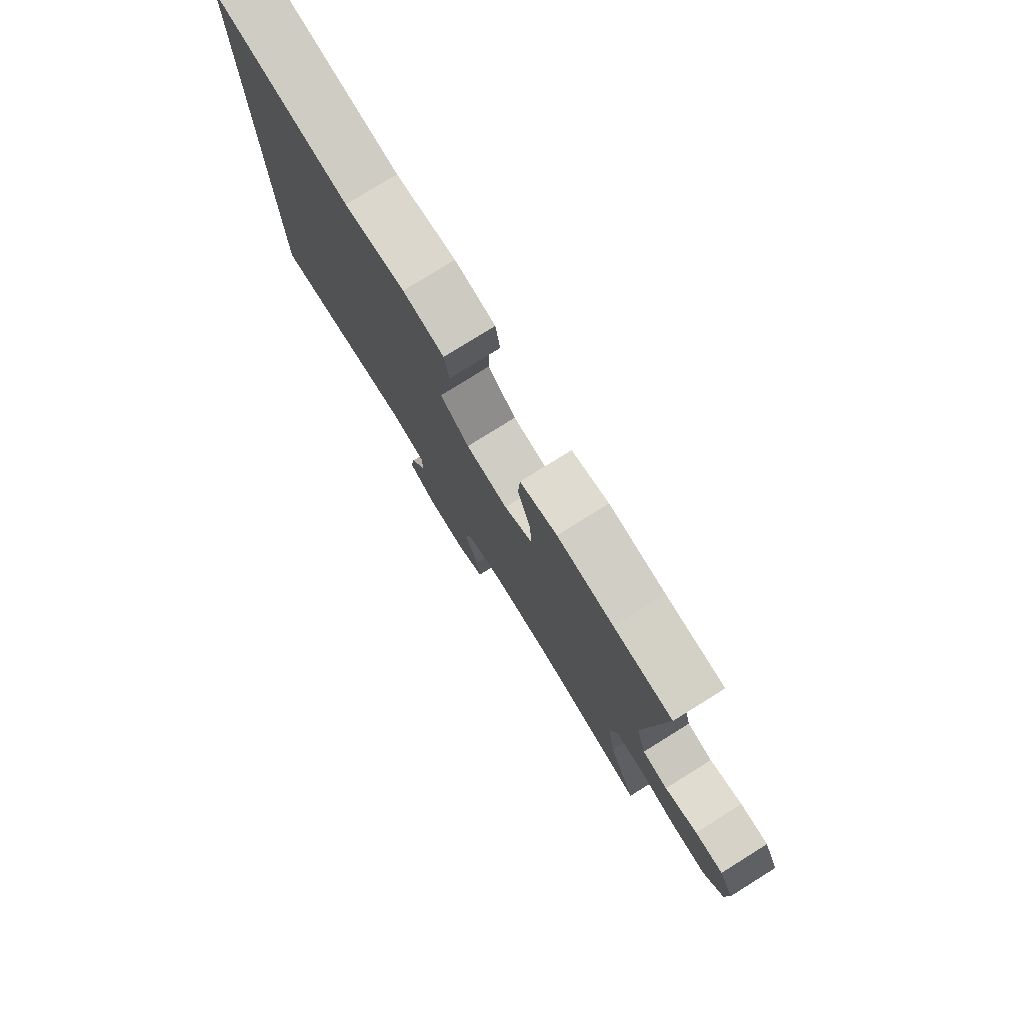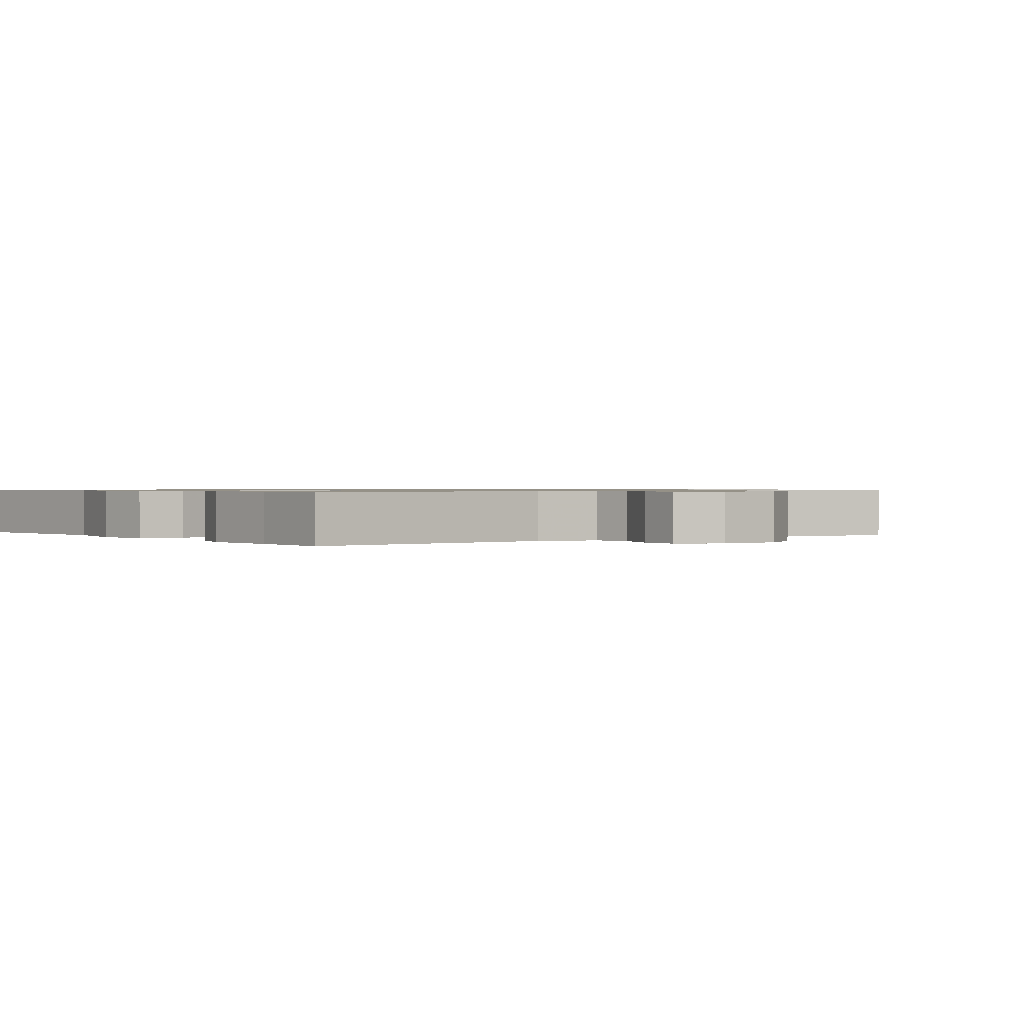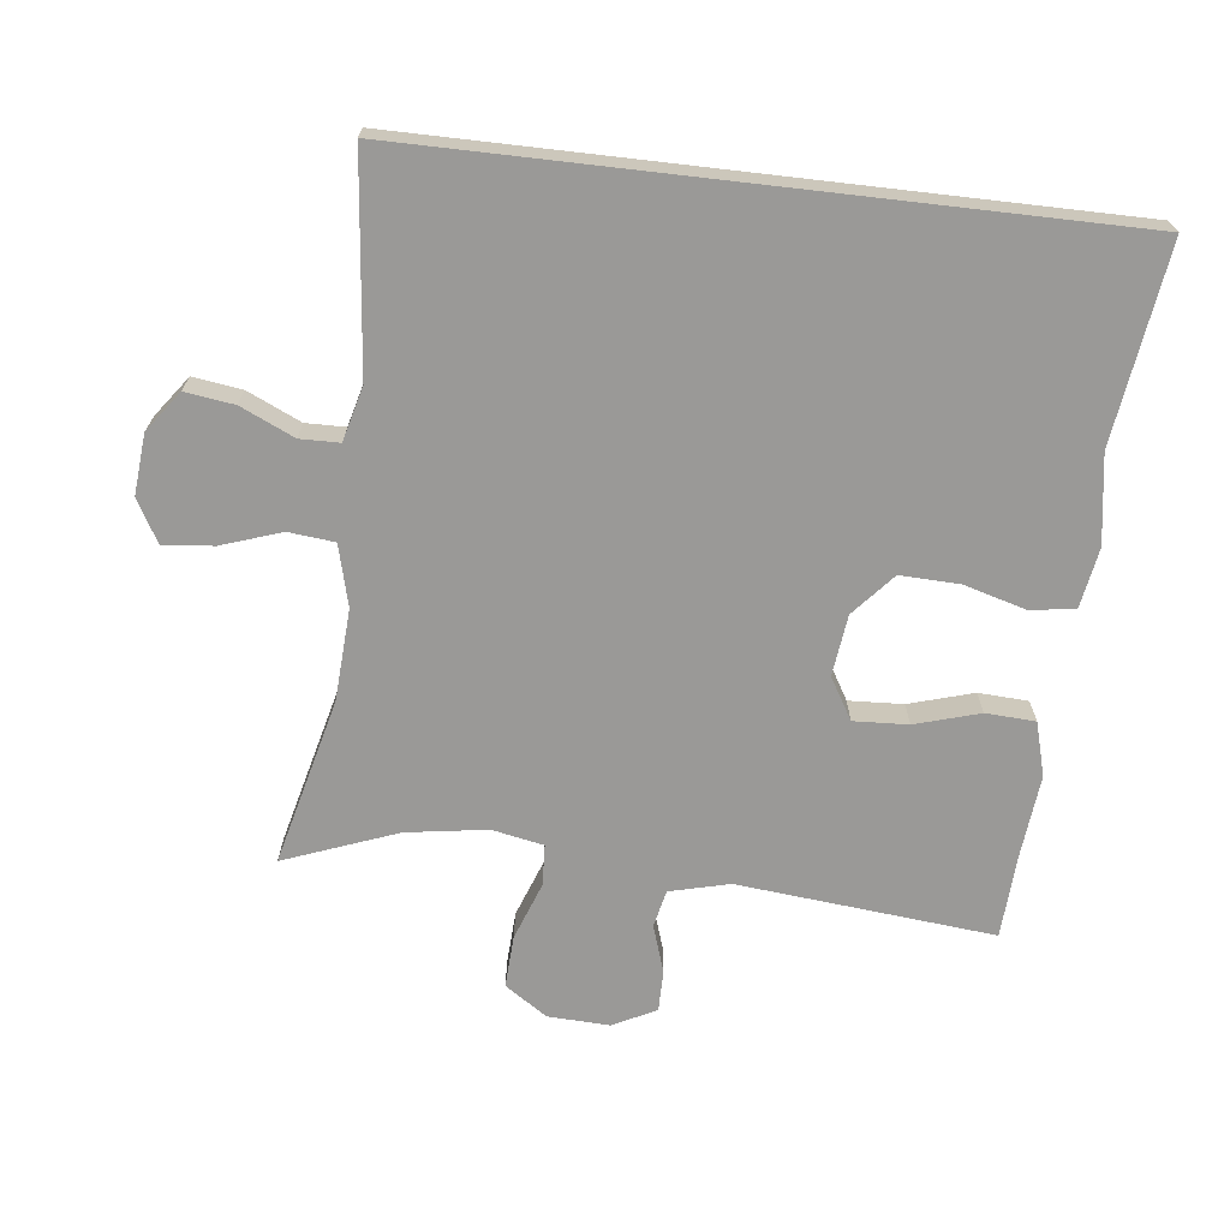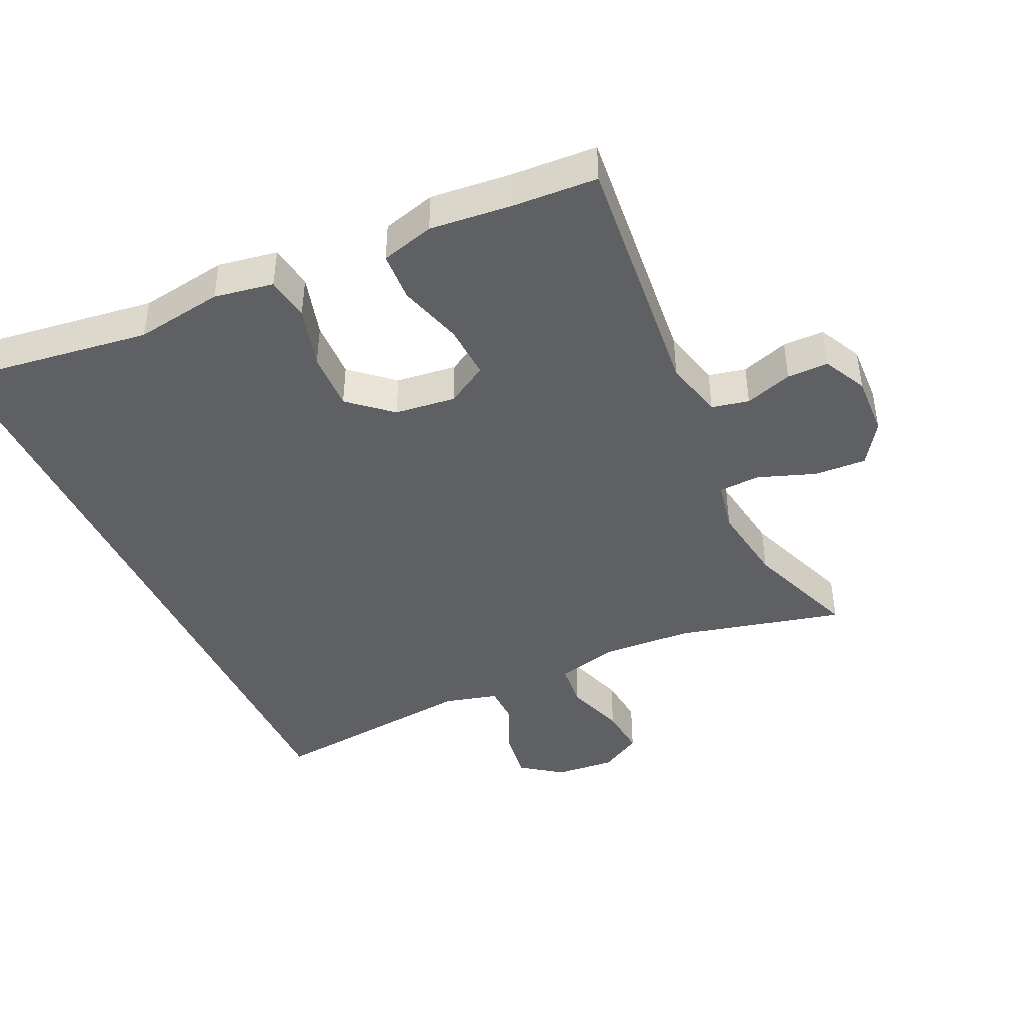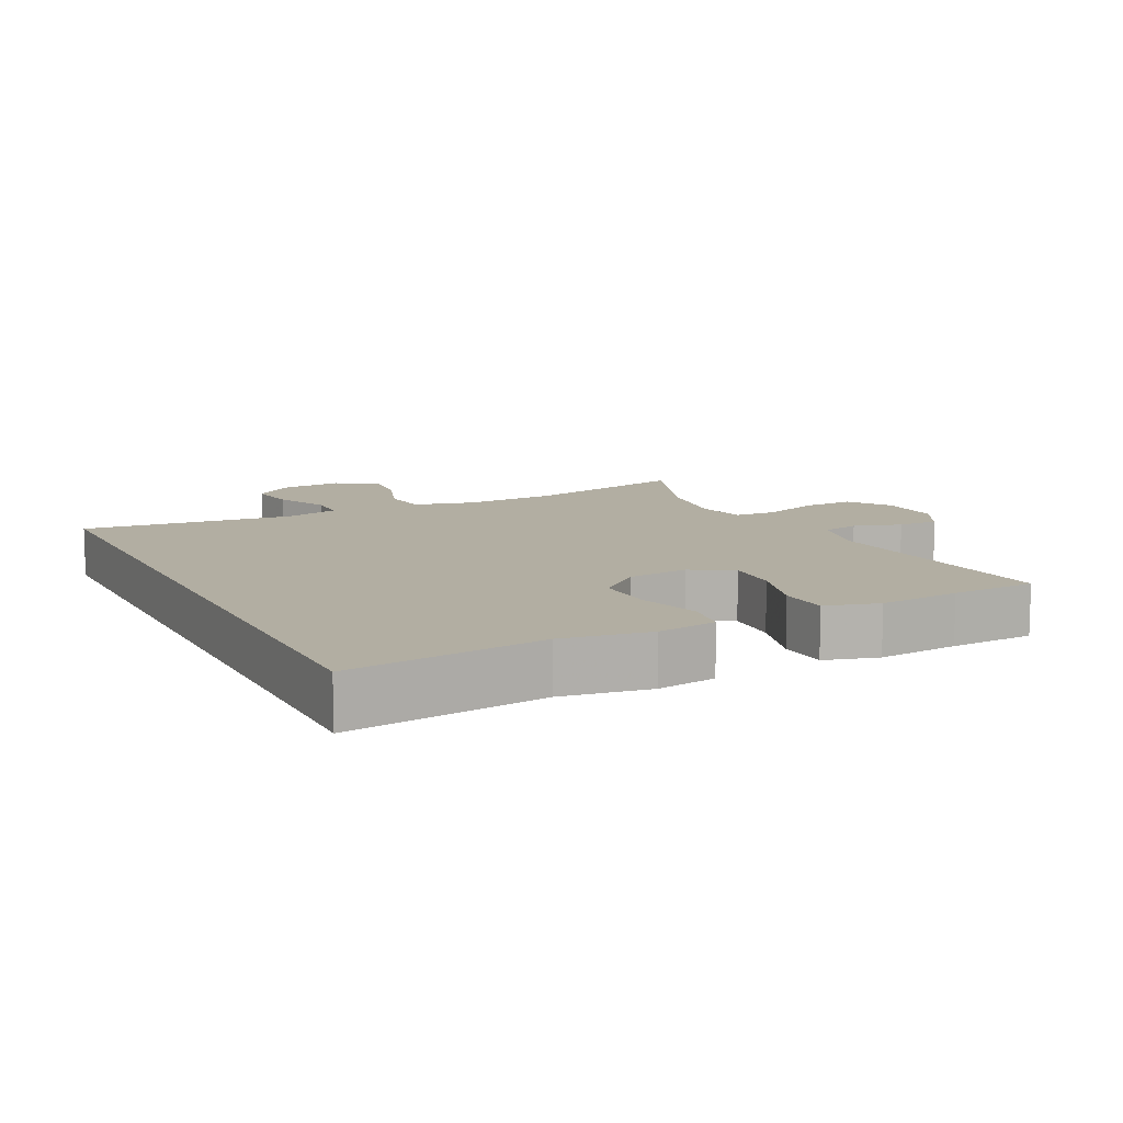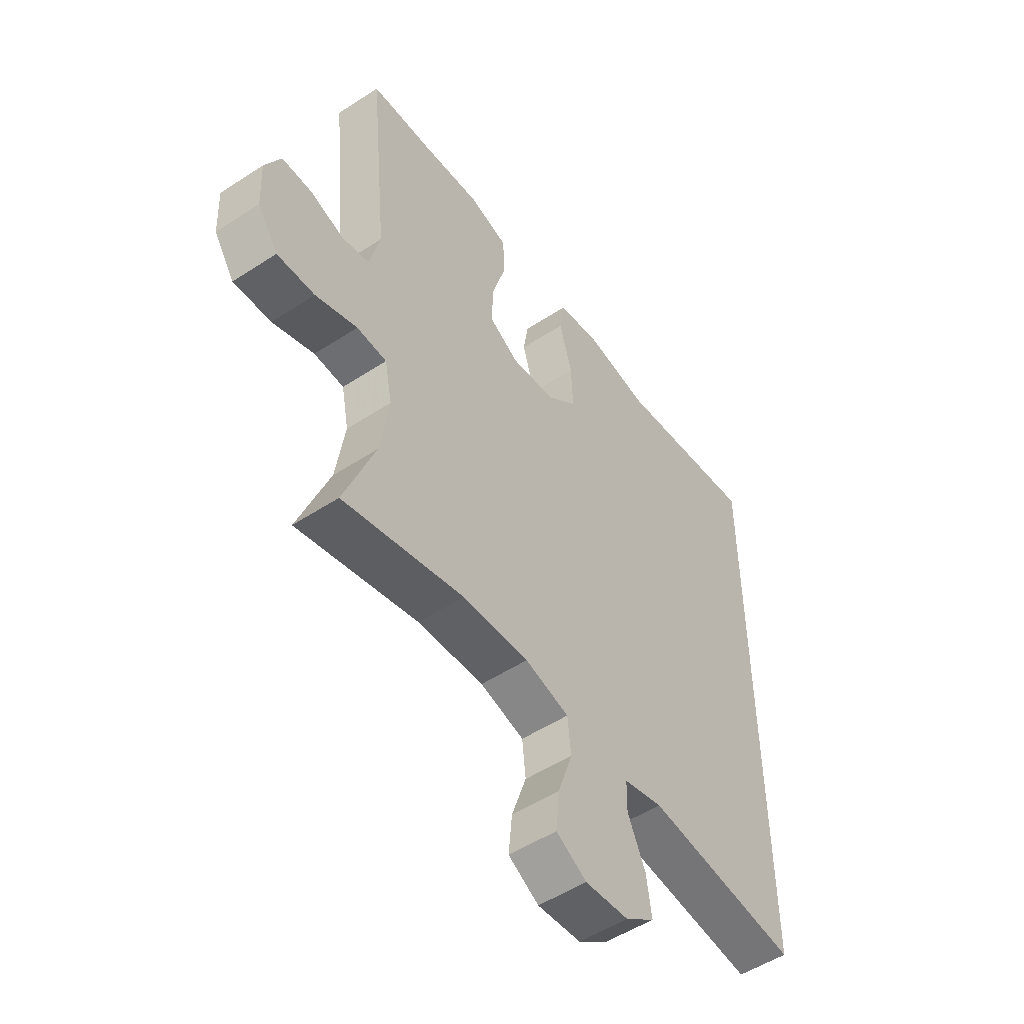
<metadata>
{"format":"obj","ext":"obj","renderer":"f3d","projection":"perspective","resolution":1024,"background":"white","views":[{"elev":78.6,"azim":58.1,"up":"+Z"},{"elev":0.8,"azim":55.6,"up":"+Y"},{"elev":-68.9,"azim":-96.6,"up":"+Y"},{"elev":-43.2,"azim":24.9,"up":"+Y"},{"elev":10.7,"azim":-26.6,"up":"+Y"},{"elev":-52.2,"azim":125.2,"up":"+Z"}]}
</metadata>
<code>
v -0.5 0.07 0.557
v -0.209 0.07 0.517
v -0.079 0.07 0.537
v 0.009 0.07 0.522
v 0.019 0.07 0.457
v -0.007 0.07 0.365
v -0.01 0.07 0.278
v 0.052 0.07 0.224
v 0.142 0.07 0.213
v 0.203 0.07 0.249
v 0.199 0.07 0.329
v 0.171 0.07 0.424
v 0.175 0.07 0.497
v 0.254 0.07 0.519
v 0.374 0.07 0.507
v 0.5 0.07 0.5
v 0.463 0.07 0.123
v 0.485 0.07 0.035
v 0.54 0.07 0.023
v 0.61 0.07 0.046
v 0.671 0.07 0.046
v 0.703 0.07 -0.018
v 0.699 0.07 -0.109
v 0.657 0.07 -0.171
v 0.58 0.07 -0.167
v 0.495 0.07 -0.136
v 0.434 0.07 -0.139
v 0.419 0.07 -0.215
v 0.437 0.07 -0.334
v 0.5 0.07 -0.5
v 0.254 0.07 -0.439
v 0.119 0.07 -0.431
v 0.029 0.07 -0.454
v 0.022 0.07 -0.522
v 0.052 0.07 -0.61
v 0.059 0.07 -0.684
v -0.003 0.07 -0.719
v -0.092 0.07 -0.711
v -0.152 0.07 -0.667
v -0.142 0.07 -0.595
v -0.106 0.07 -0.516
v -0.107 0.07 -0.458
v -0.187 0.07 -0.437
v -0.5 0.07 -0.469
v -0.5 0 0.557
v -0.209 0 0.517
v -0.079 0 0.537
v 0.009 0 0.522
v 0.019 0 0.457
v -0.007 0 0.365
v -0.01 0 0.278
v 0.052 0 0.224
v 0.142 0 0.213
v 0.203 0 0.249
v 0.199 0 0.329
v 0.171 0 0.424
v 0.175 0 0.497
v 0.254 0 0.519
v 0.374 0 0.507
v 0.5 0 0.5
v 0.463 0 0.123
v 0.485 0 0.035
v 0.54 0 0.023
v 0.61 0 0.046
v 0.671 0 0.046
v 0.703 0 -0.018
v 0.699 0 -0.109
v 0.657 0 -0.171
v 0.58 0 -0.167
v 0.495 0 -0.136
v 0.434 0 -0.139
v 0.419 0 -0.215
v 0.437 0 -0.334
v 0.5 0 -0.5
v 0.254 0 -0.439
v 0.119 0 -0.431
v 0.029 0 -0.454
v 0.022 0 -0.522
v 0.052 0 -0.61
v 0.059 0 -0.684
v -0.003 0 -0.719
v -0.092 0 -0.711
v -0.152 0 -0.667
v -0.142 0 -0.595
v -0.106 0 -0.516
v -0.107 0 -0.458
v -0.187 0 -0.437
v -0.5 0 -0.469
f 43 44 1 2
f 42 43 2 3
f 41 42 3 4
f 38 39 40 41
f 34 35 36 37
f 33 34 37 38
f 29 30 31
f 28 29 31 32
f 27 28 32 33
f 23 24 25 26
f 23 26 27
f 22 23 27
f 19 20 21 22
f 18 19 22 27
f 17 18 27 33
f 15 16 17 33
f 11 12 13 14
f 10 11 14 15
f 4 5 6
f 41 4 6
f 41 6 7
f 38 41 7 8
f 10 15 33 38
f 9 10 38
f 8 9 38
f 46 45 88 87
f 47 46 87 86
f 48 47 86 85
f 85 84 83 82
f 81 80 79 78
f 82 81 78 77
f 75 74 73
f 76 75 73 72
f 77 76 72 71
f 70 69 68 67
f 71 70 67
f 71 67 66
f 66 65 64 63
f 71 66 63 62
f 77 71 62 61
f 77 61 60 59
f 58 57 56 55
f 59 58 55 54
f 50 49 48
f 50 48 85
f 51 50 85
f 52 51 85 82
f 82 77 59 54
f 82 54 53
f 82 53 52
f 1 45 46 2
f 2 46 47 3
f 3 47 48 4
f 4 48 49 5
f 5 49 50 6
f 6 50 51 7
f 7 51 52 8
f 8 52 53 9
f 9 53 54 10
f 10 54 55 11
f 11 55 56 12
f 12 56 57 13
f 13 57 58 14
f 14 58 59 15
f 15 59 60 16
f 16 60 61 17
f 17 61 62 18
f 18 62 63 19
f 19 63 64 20
f 20 64 65 21
f 21 65 66 22
f 22 66 67 23
f 23 67 68 24
f 24 68 69 25
f 25 69 70 26
f 26 70 71 27
f 27 71 72 28
f 28 72 73 29
f 29 73 74 30
f 30 74 75 31
f 31 75 76 32
f 32 76 77 33
f 33 77 78 34
f 34 78 79 35
f 35 79 80 36
f 36 80 81 37
f 37 81 82 38
f 38 82 83 39
f 39 83 84 40
f 40 84 85 41
f 41 85 86 42
f 42 86 87 43
f 43 87 88 44
f 44 88 45 1

</code>
